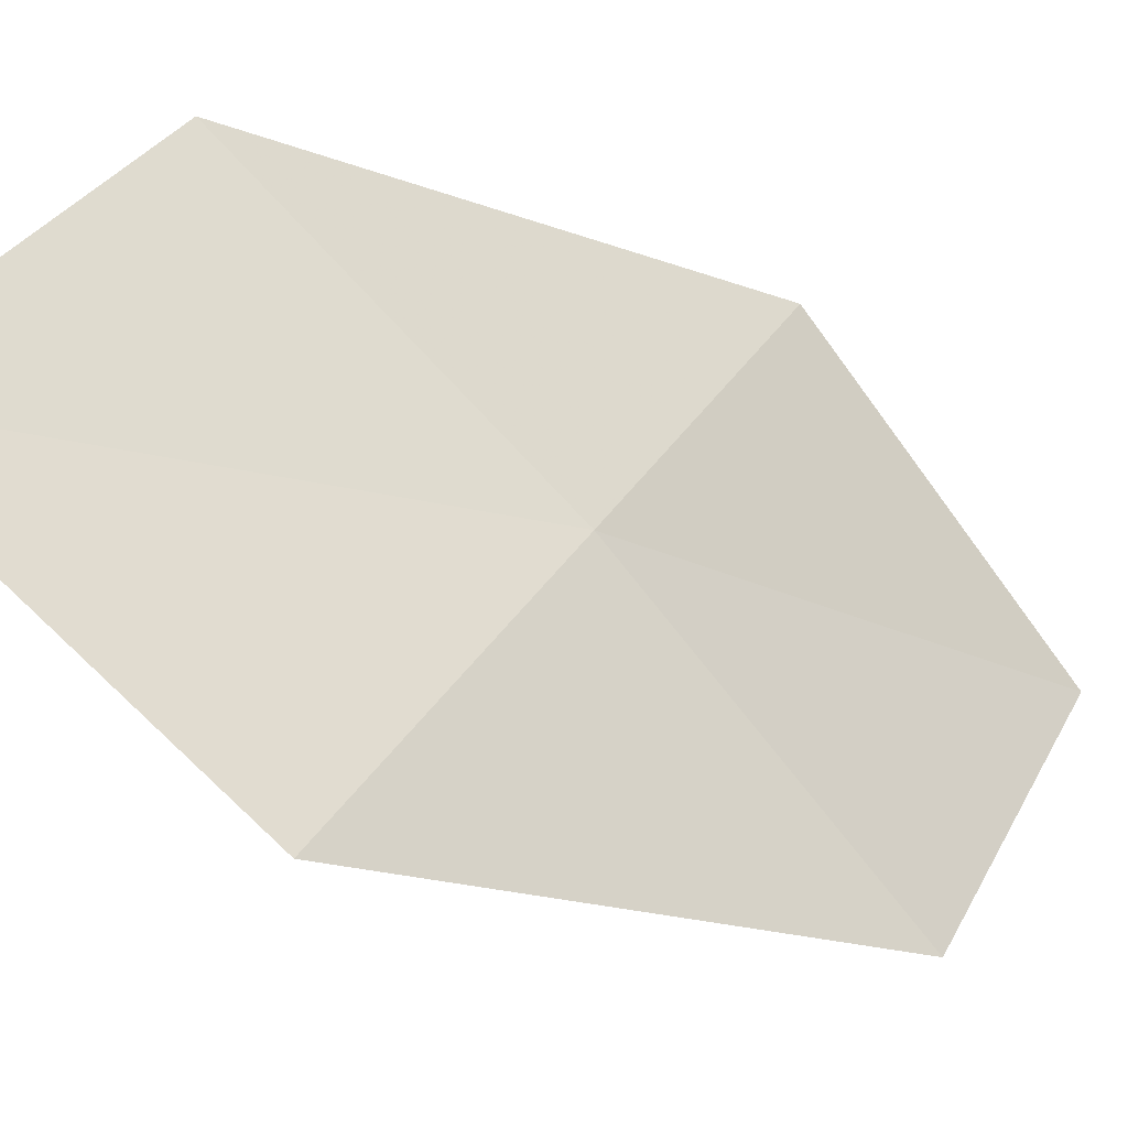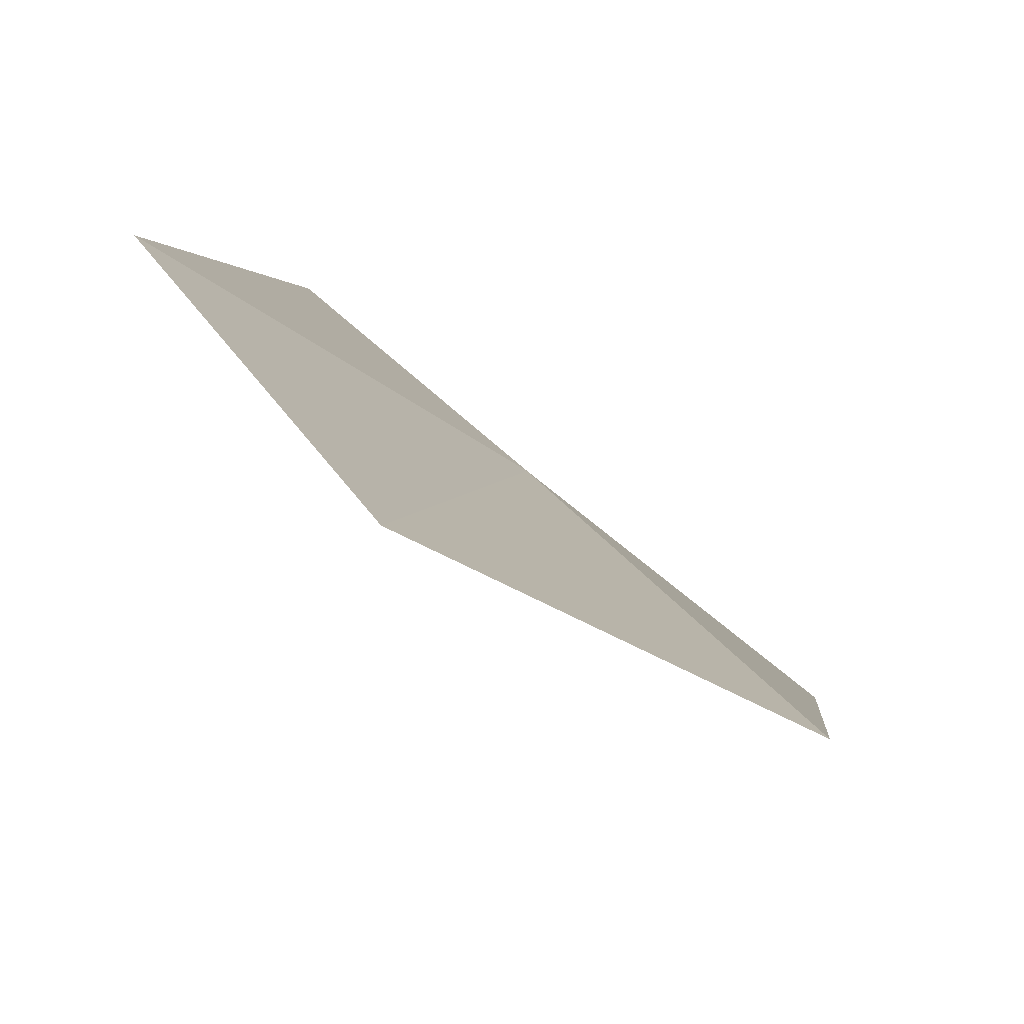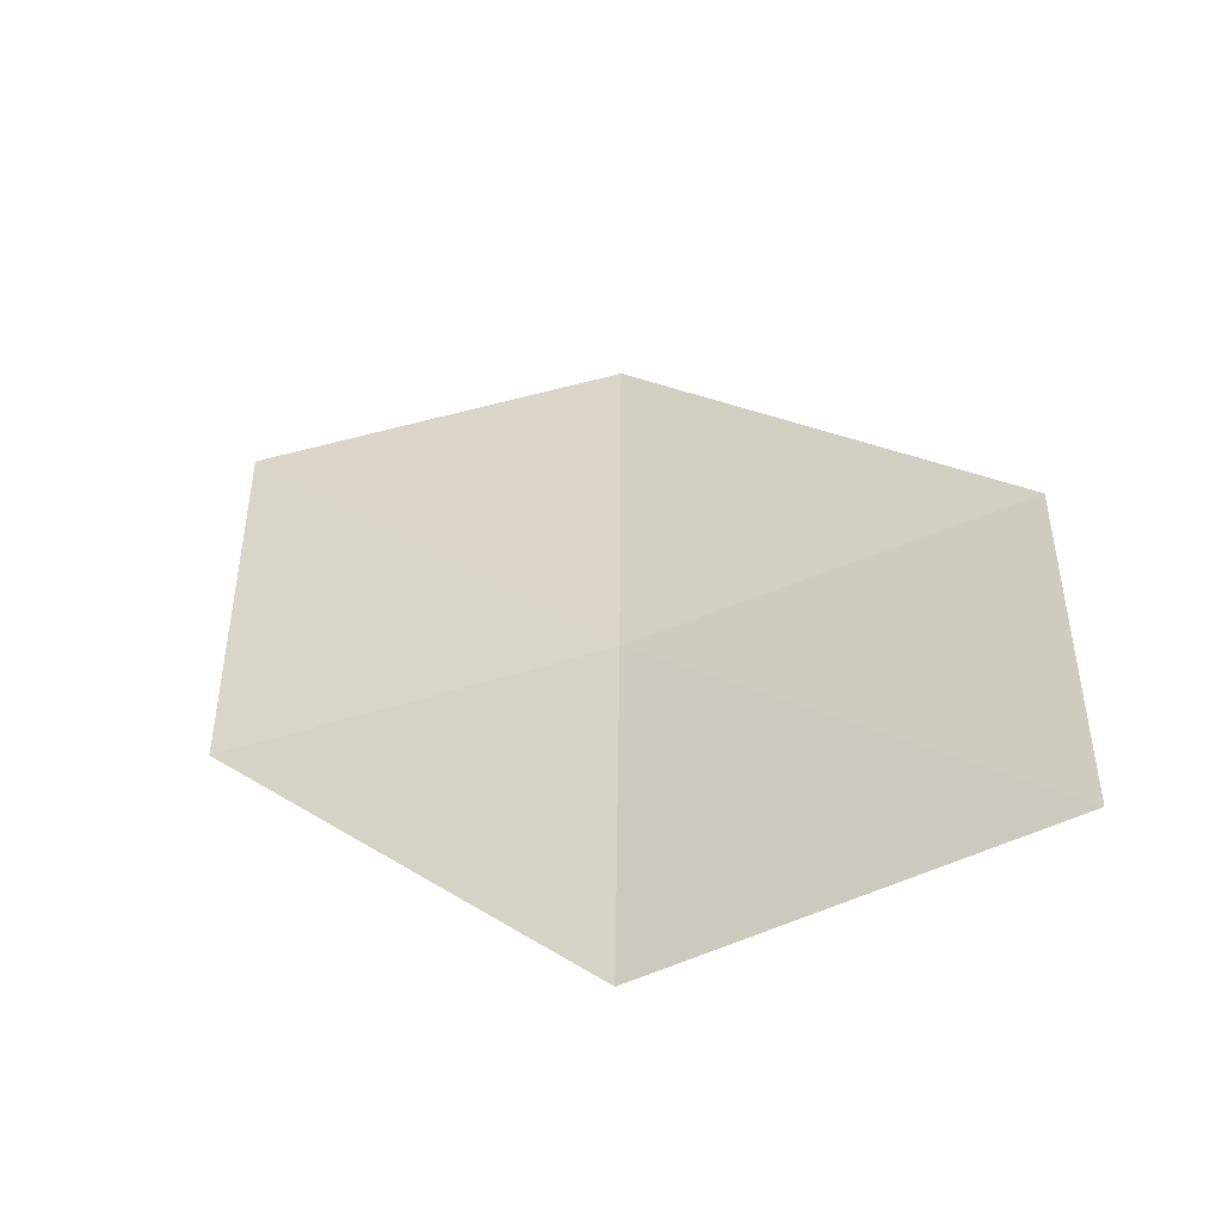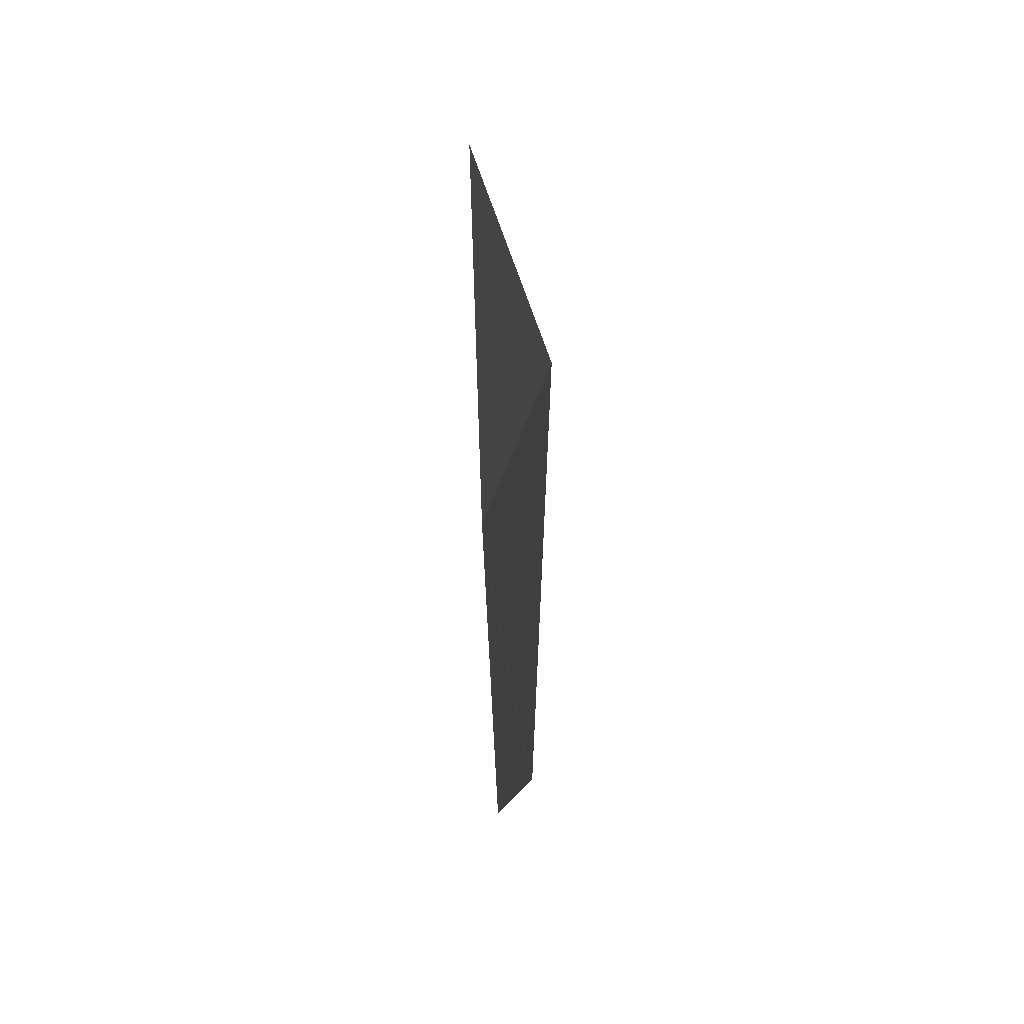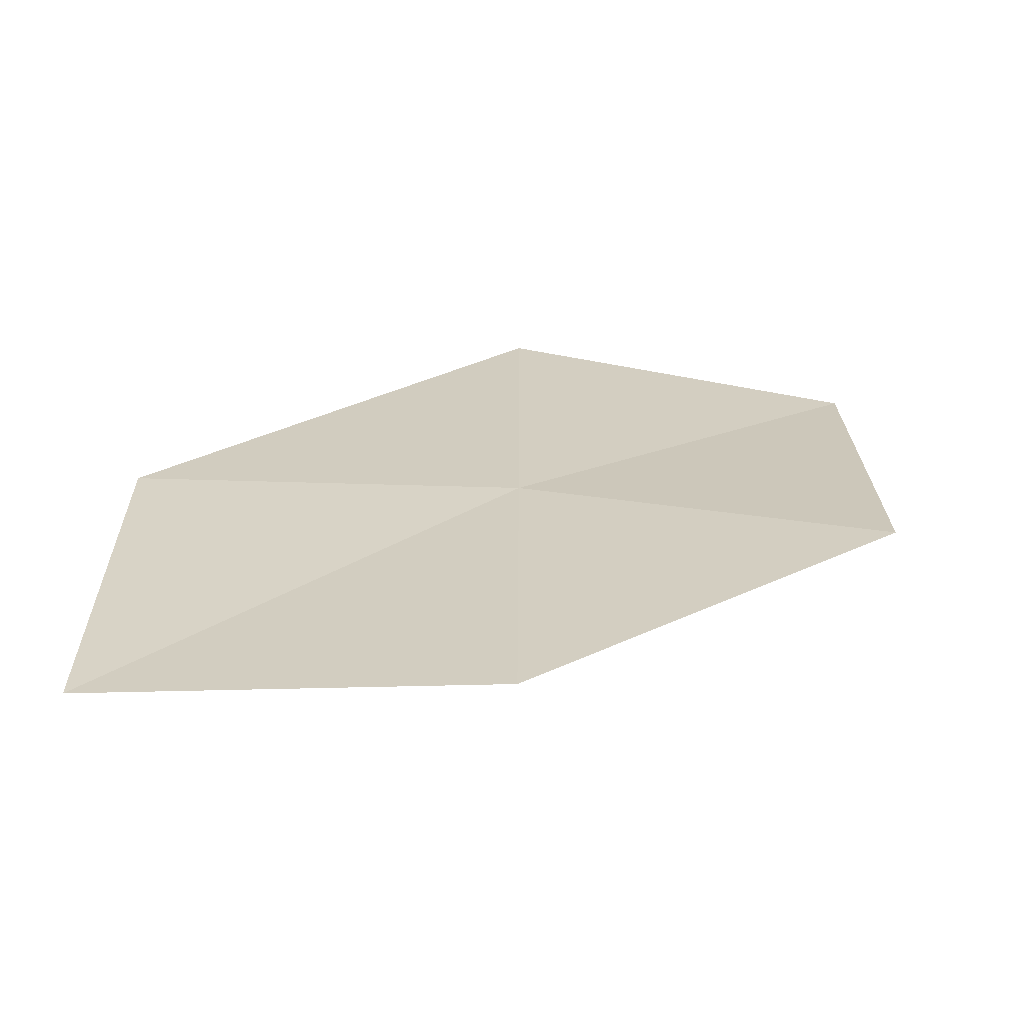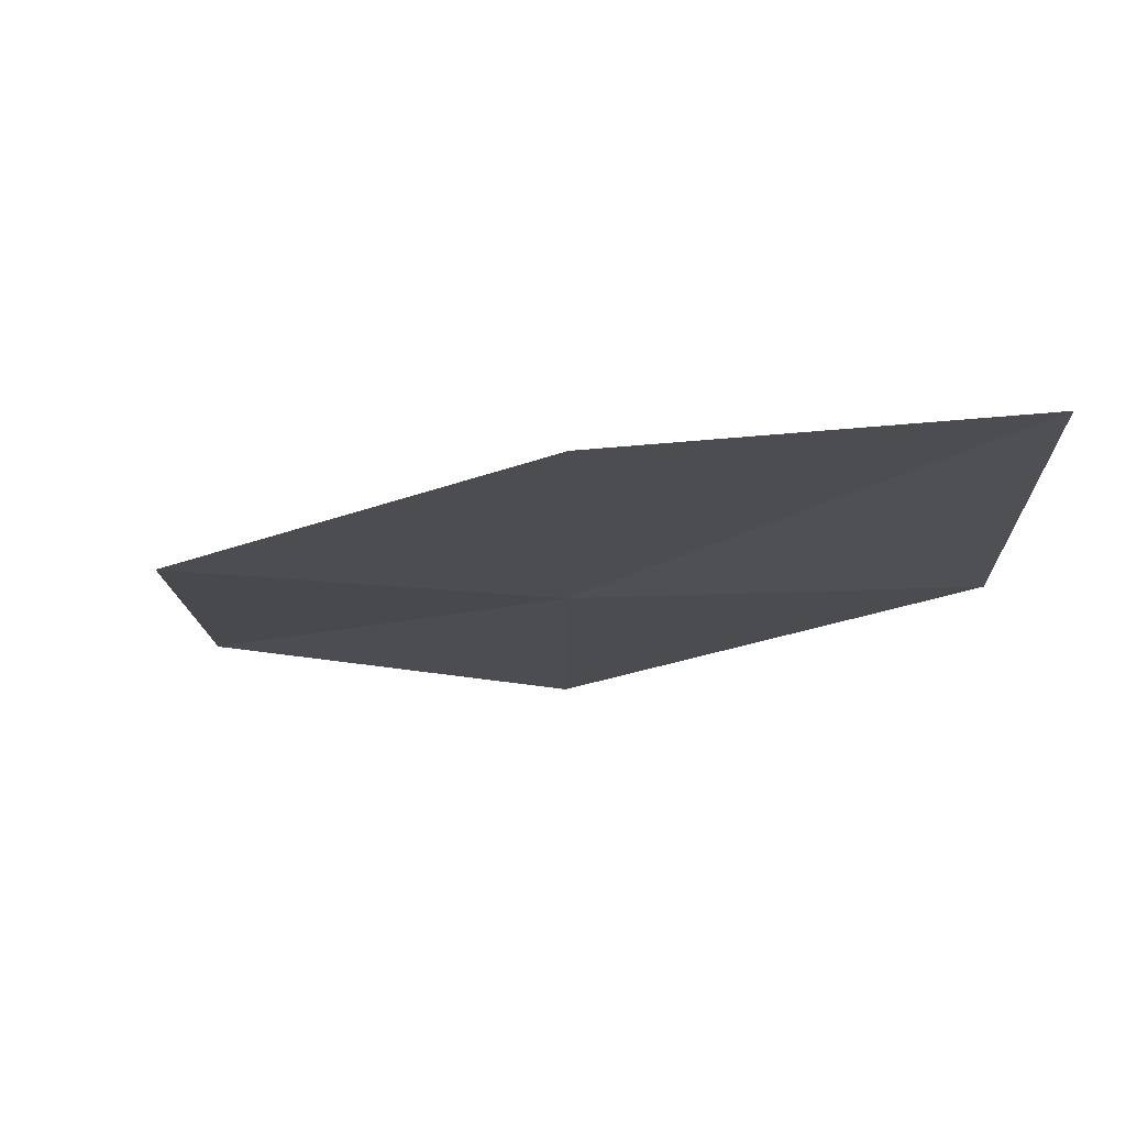
<metadata>
{"format":"obj","ext":"obj","renderer":"f3d","projection":"perspective","resolution":1024,"background":"white","views":[{"elev":30.9,"azim":25.2,"up":"+Y"},{"elev":28.7,"azim":-26.2,"up":"+Y"},{"elev":-50.4,"azim":-20.7,"up":"+Z"},{"elev":35.3,"azim":-137.2,"up":"+Z"},{"elev":-67.4,"azim":132.7,"up":"+Z"},{"elev":72.8,"azim":138.3,"up":"+Z"}]}
</metadata>
<code>
v 9.999 12.51 7.493
v 11.11 11.37 7.499
v 11.01 11.26 5.829
v 9.96 12.46 5.818
v 10.02 12.54 9.254
v 8.769 13.54 7.494
v 8.74 13.5 9.255
f 1 3 2
f 1 4 3
f 1 2 5
f 1 6 4
f 1 5 7
f 1 7 6

</code>
